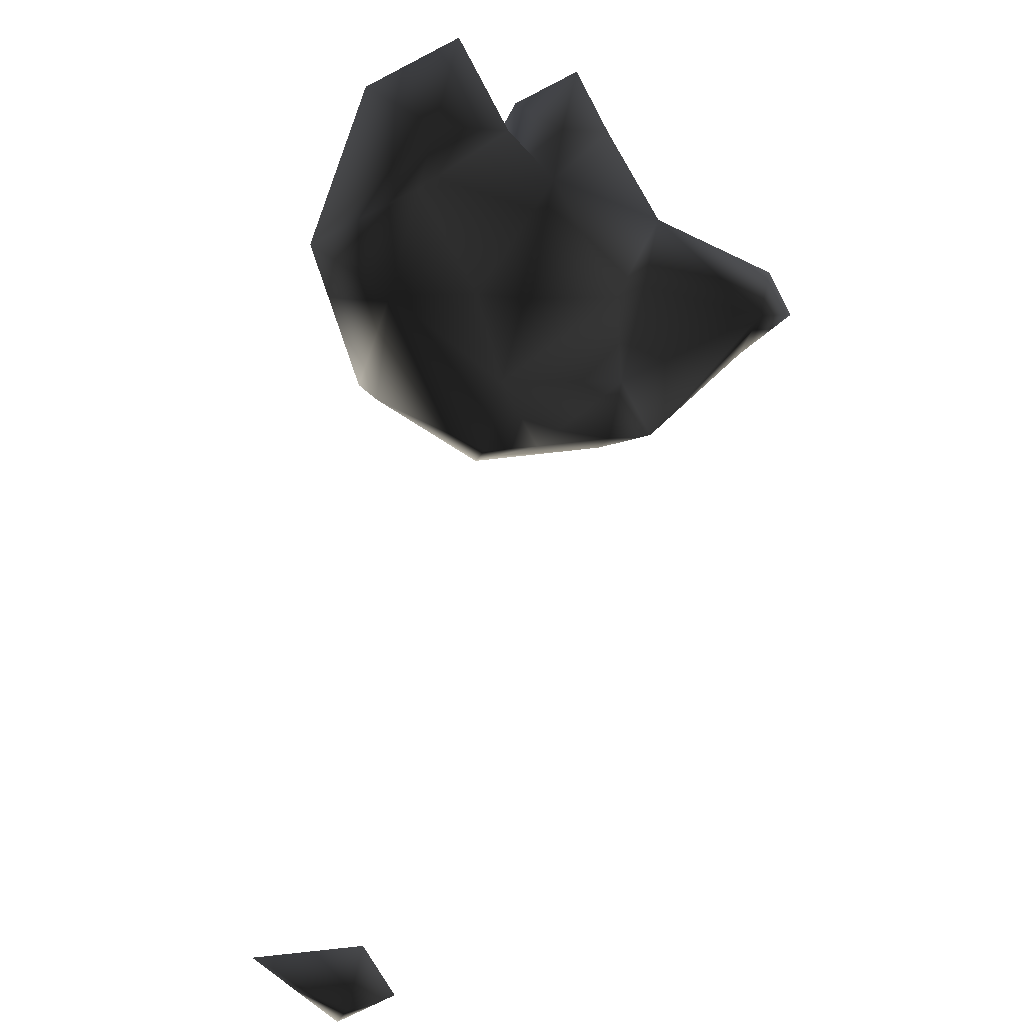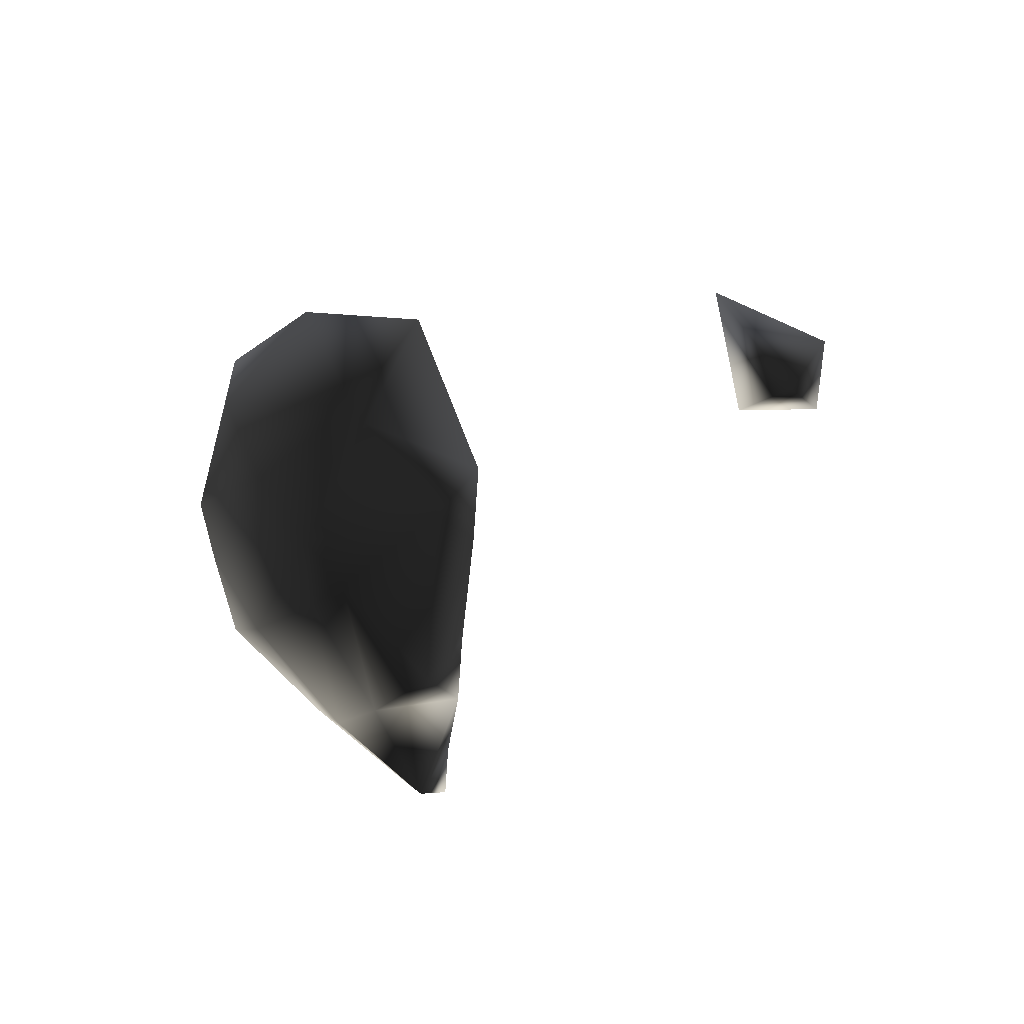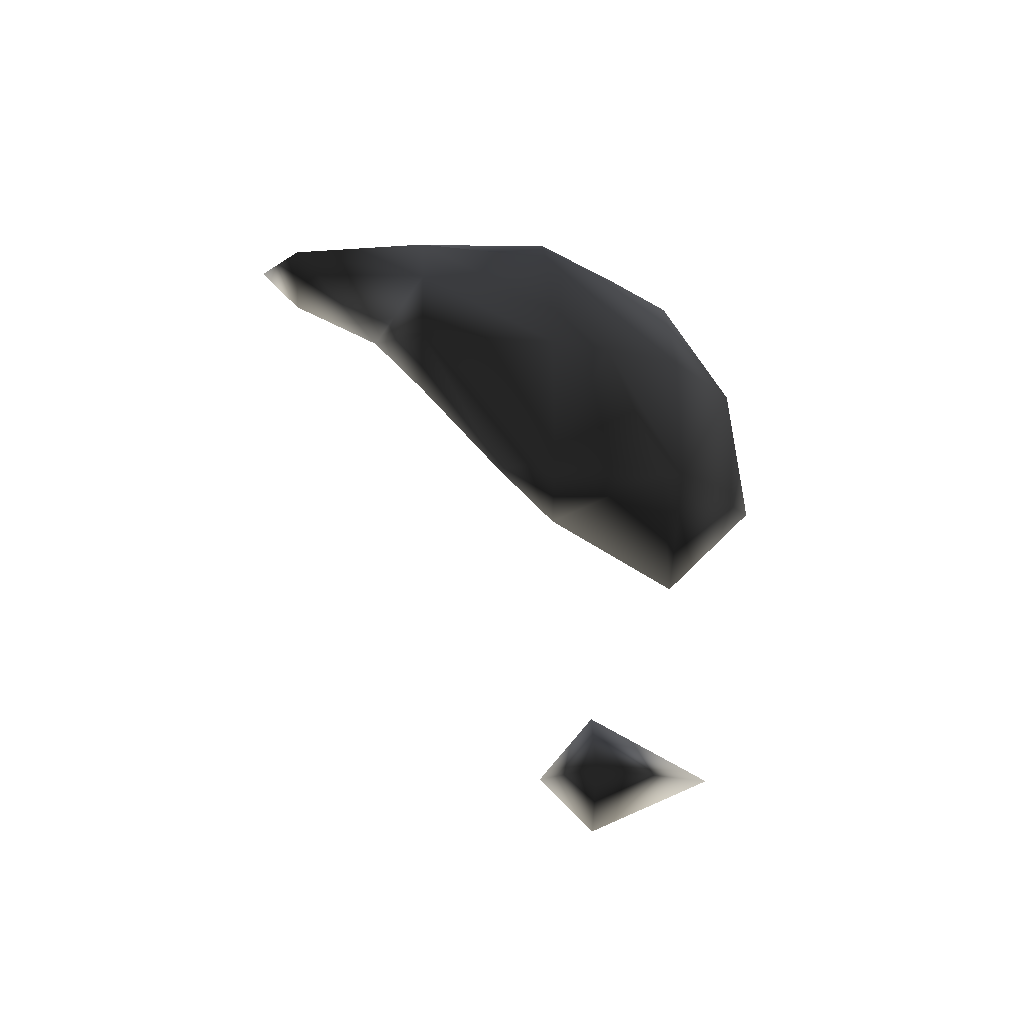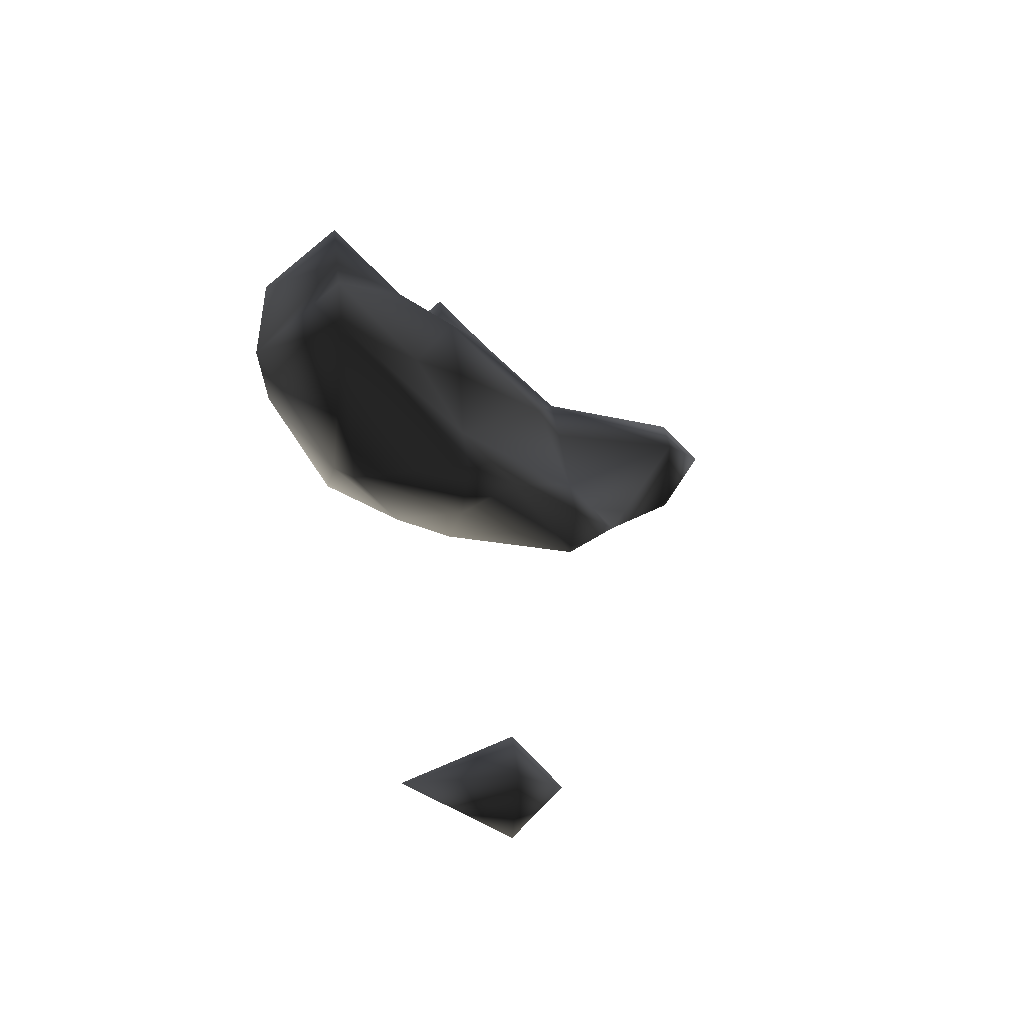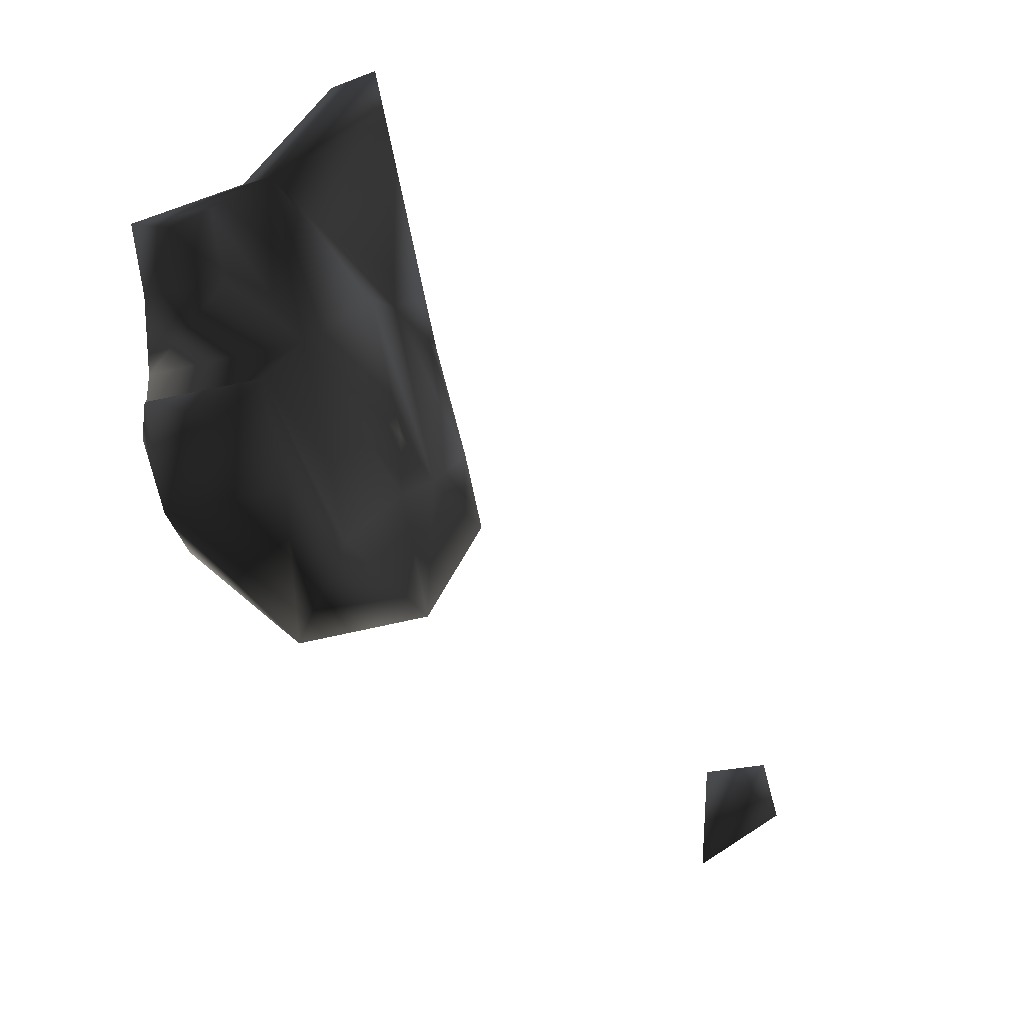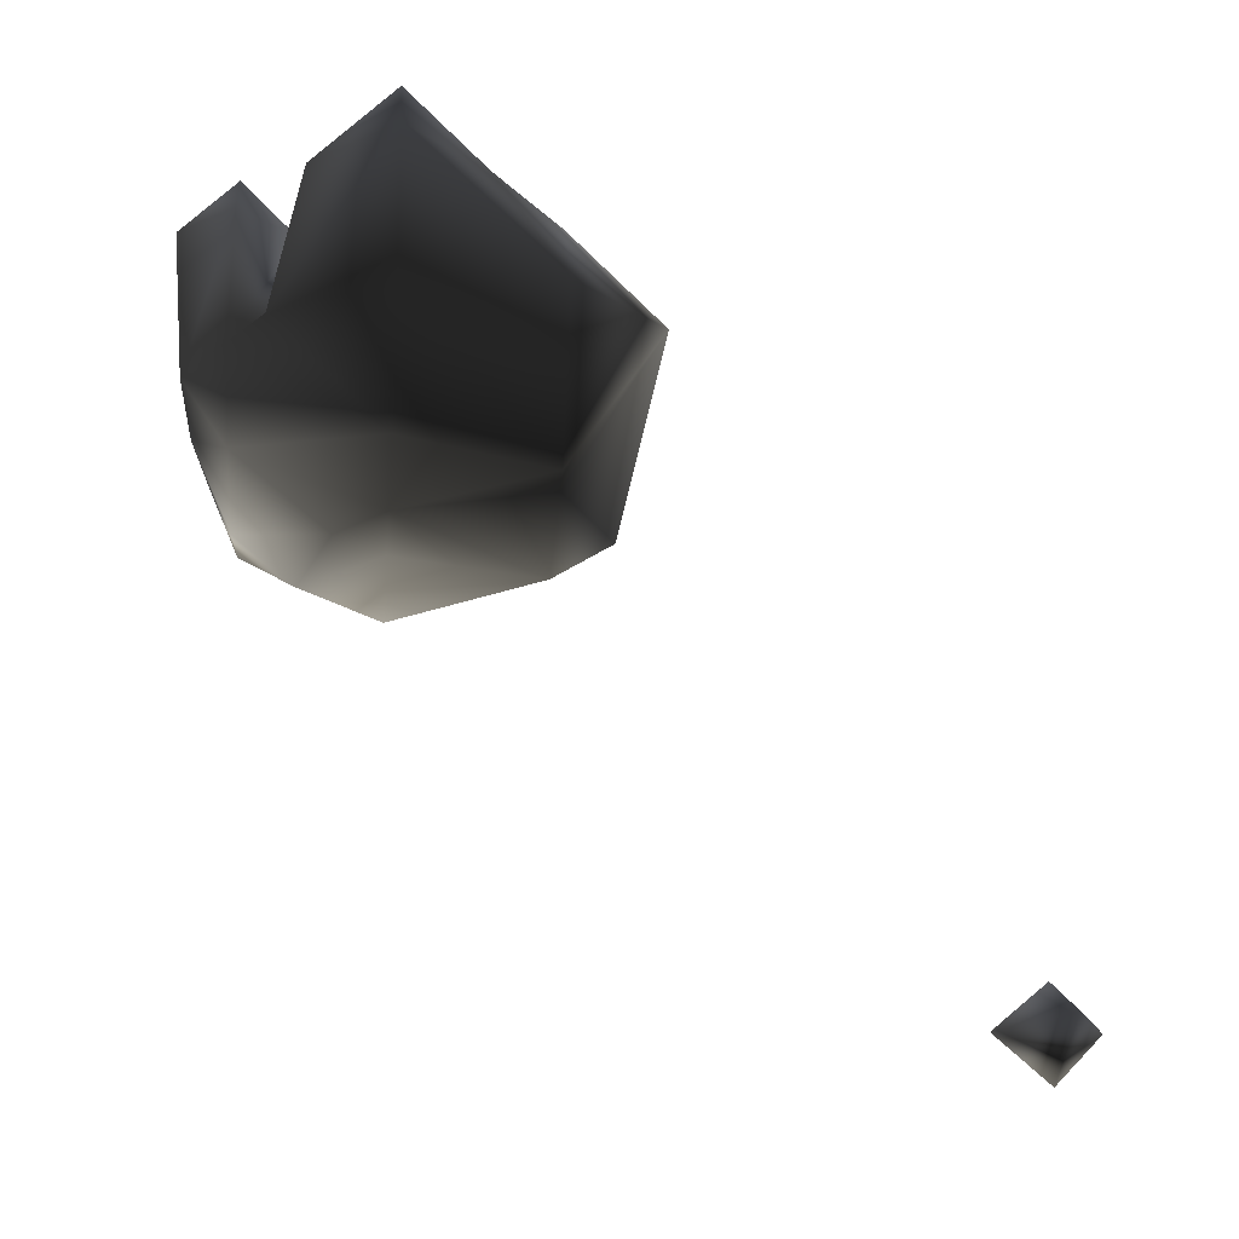
<metadata>
{"format":"obj","ext":"obj","renderer":"f3d","projection":"perspective","resolution":1024,"background":"white","views":[{"elev":-67.7,"azim":162.7,"up":"+Z"},{"elev":-69.3,"azim":131.0,"up":"+Y"},{"elev":-18.1,"azim":-3.3,"up":"+Z"},{"elev":-18.2,"azim":172.6,"up":"+Y"},{"elev":71.7,"azim":122.7,"up":"+Y"},{"elev":-19.0,"azim":84.5,"up":"+Y"}]}
</metadata>
<code>
v 81.71 113 59
v 82 113 58.71
v 82 112.6 59
v 82 113 59.19
v 82 113.3 59
v 82.64 112 58
v 83 112 57.64
v 83 111.8 58
v 83 112 58.57
v 83 112.4 58
v 83 113 58.56
v 83 112.3 59
v 83 113 59.29
v 83 113.4 59
v 83.69 109 54
v 84 109 53.69
v 84 108.7 54
v 84 109 54.37
v 84 109.3 54
v 83.59 112 57
v 84 112 56.59
v 84 111.8 57
v 84 111.9 58
v 84 112 58.34
v 84 112.4 57
v 83.25 113 58
v 84 113 57.25
v 84 112.5 59
v 84 113 59.31
v 84 113.7 58
v 83.61 114 59
v 84 114 58.61
v 84 114 59.39
v 84 114.4 59
v 84.69 109 54
v 84.84 112 57
v 84.43 112 58
v 85 113 56.37
v 84.37 113 57
v 85 112.1 57
v 85 112.3 58
v 84.59 113 59
v 85 113 58.76
v 85 113.6 57
v 84.44 114 58
v 85 114 57.44
v 85 114 58.56
v 84.39 114 59
v 85 114.6 58
v 85.63 113 57
v 85.5 113 58
v 85.56 114 58
f 3 2 1
f 1 4 3
f 2 5 1
f 1 5 4
f 8 7 6
f 6 9 8
f 7 10 6
f 2 10 11
f 10 2 6
f 3 6 2
f 6 3 9
f 12 9 3
f 3 4 12
f 12 4 13
f 11 14 2
f 2 14 5
f 4 5 13
f 13 5 14
f 17 16 15
f 15 18 17
f 16 19 15
f 15 19 18
f 22 21 20
f 7 8 20
f 8 22 20
f 8 23 22
f 8 9 23
f 23 9 24
f 21 25 20
f 25 27 26
f 25 26 10
f 20 25 10
f 7 20 10
f 11 10 26
f 24 12 28
f 12 24 9
f 12 13 28
f 28 13 29
f 27 30 26
f 30 32 31
f 30 31 14
f 26 30 14
f 11 26 14
f 31 33 14
f 33 13 14
f 33 29 13
f 32 34 31
f 31 34 33
f 35 16 17
f 18 35 17
f 35 19 16
f 19 35 18
f 36 21 22
f 23 37 22
f 22 37 36
f 24 37 23
f 39 25 38
f 25 21 38
f 38 21 36
f 40 38 36
f 27 25 39
f 41 40 37
f 36 37 40
f 43 41 42
f 42 41 28
f 41 37 28
f 37 24 28
f 29 42 28
f 38 44 39
f 44 46 45
f 44 45 30
f 39 44 30
f 27 39 30
f 43 45 47
f 45 43 30
f 42 30 43
f 30 42 32
f 48 32 42
f 33 48 29
f 29 48 42
f 46 49 45
f 48 34 32
f 49 47 45
f 34 48 33
f 50 38 40
f 41 51 40
f 40 51 50
f 43 51 41
f 50 44 38
f 44 50 46
f 50 52 46
f 50 51 52
f 47 52 43
f 43 52 51
f 52 49 46
f 49 52 47

</code>
